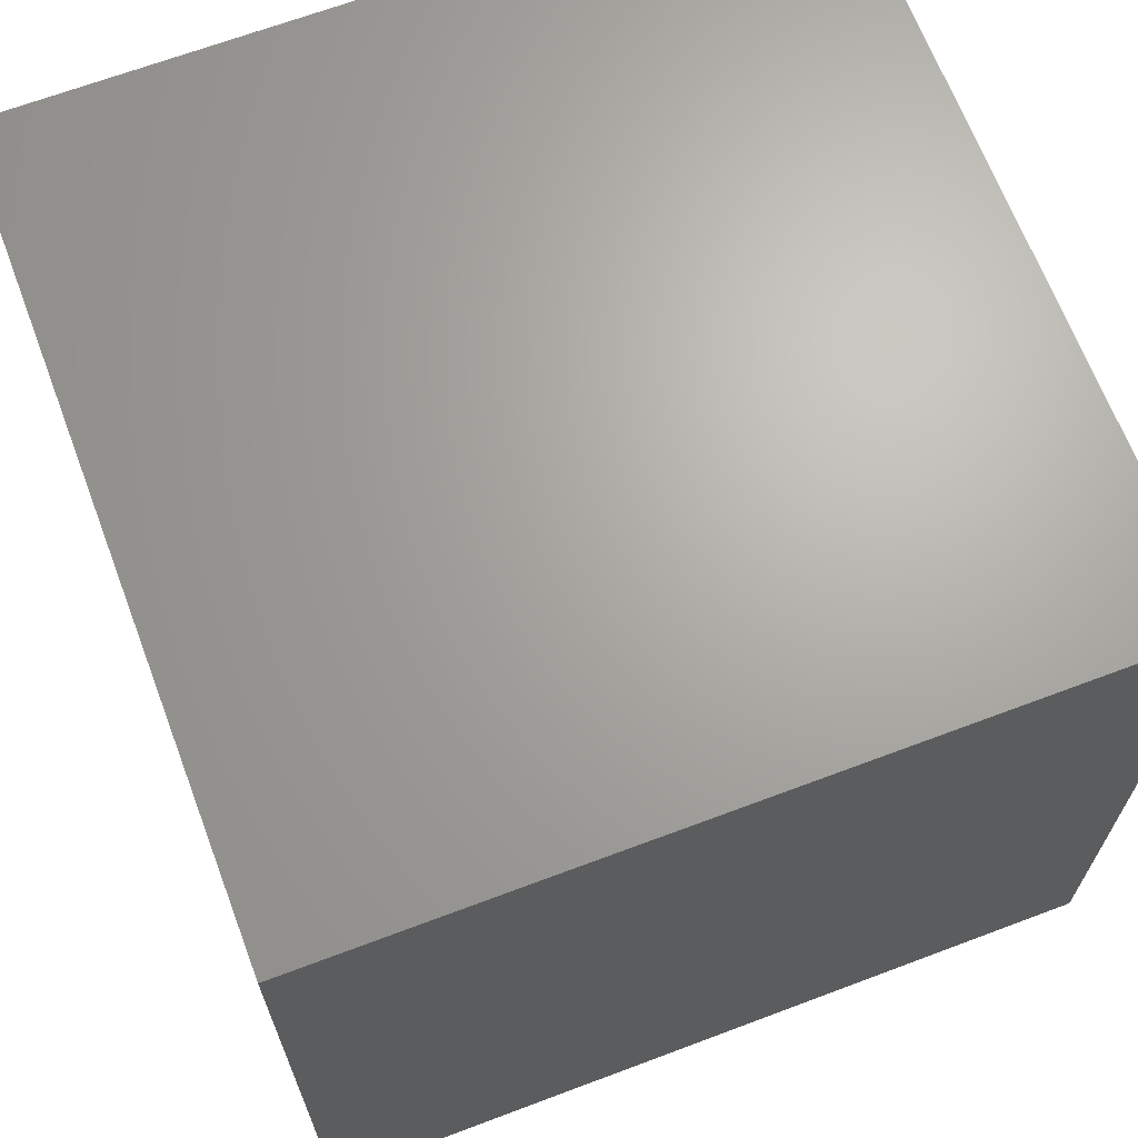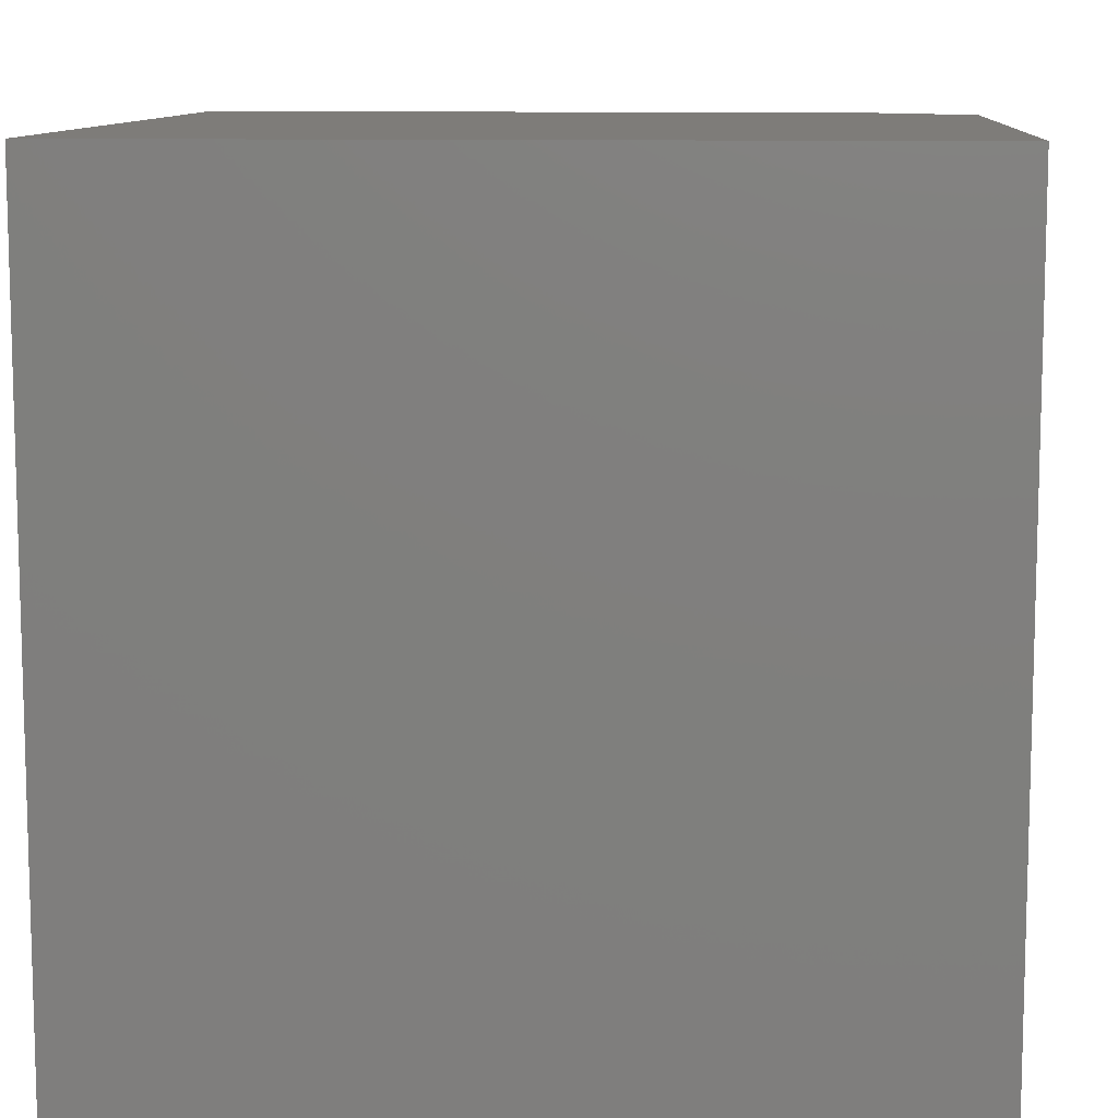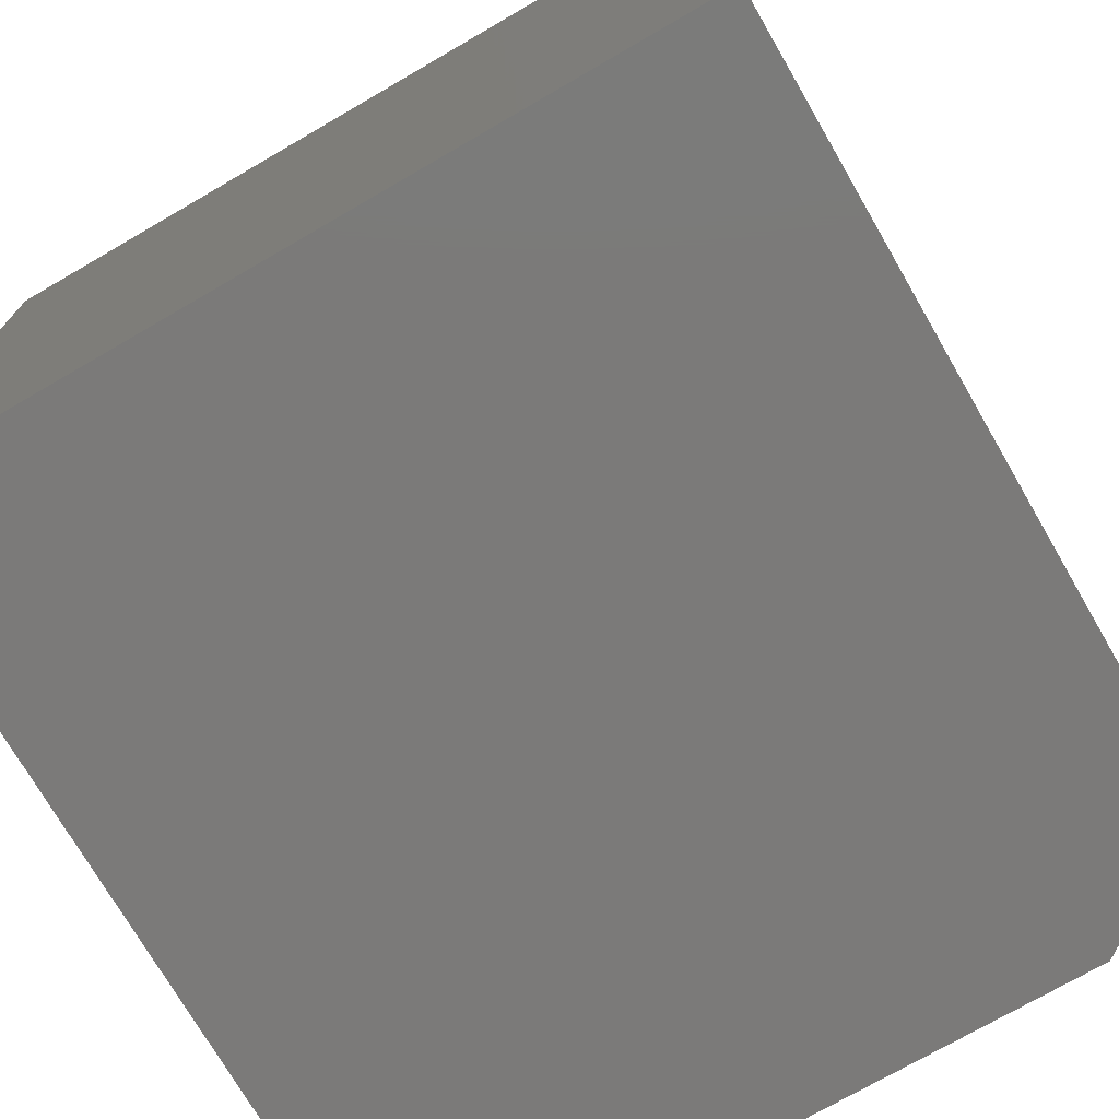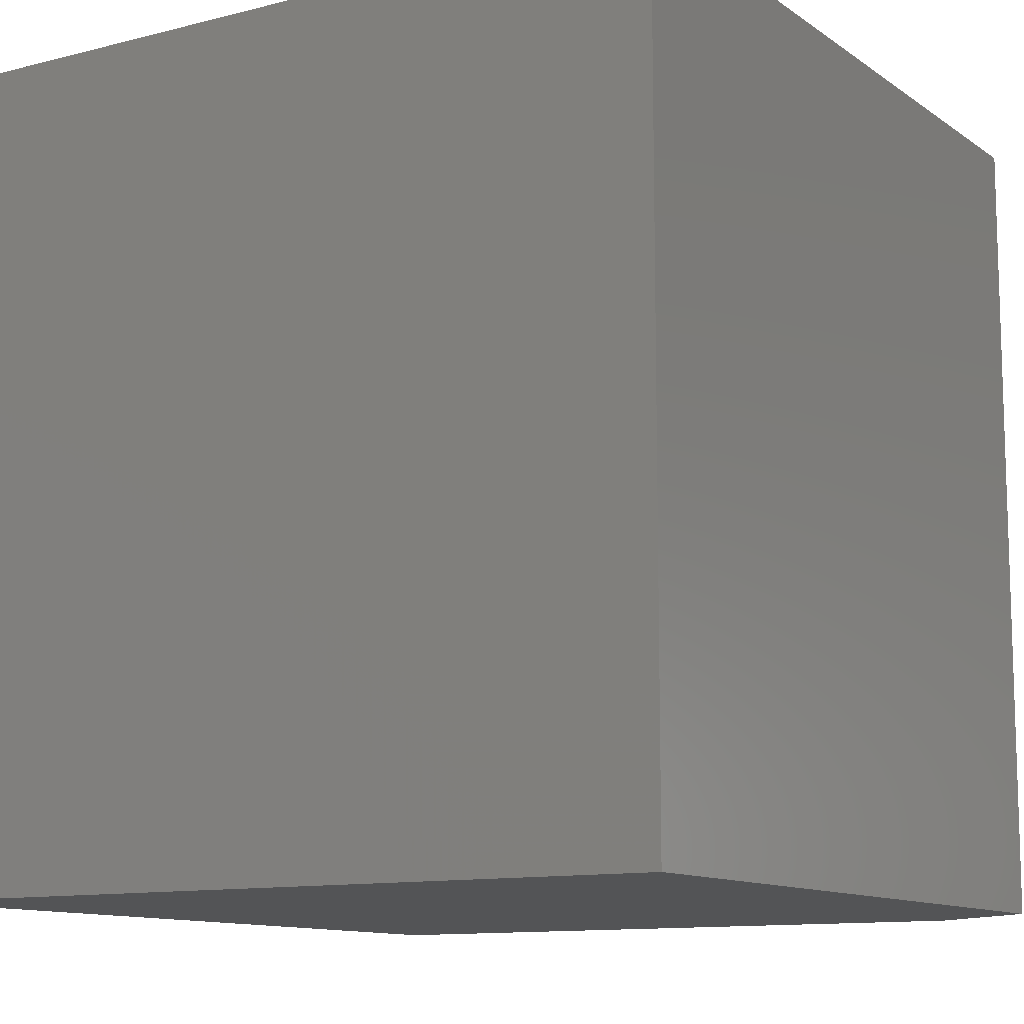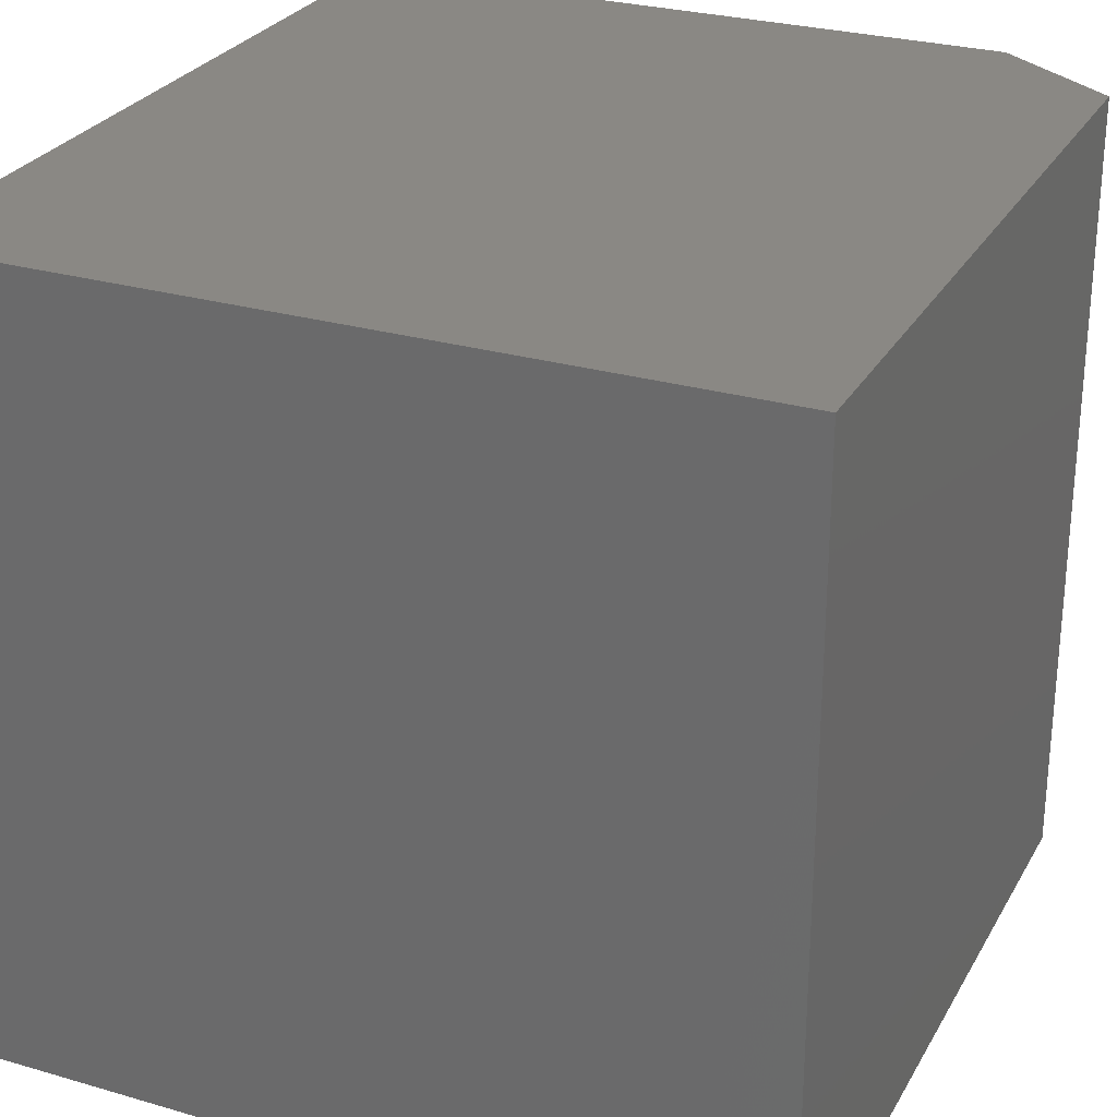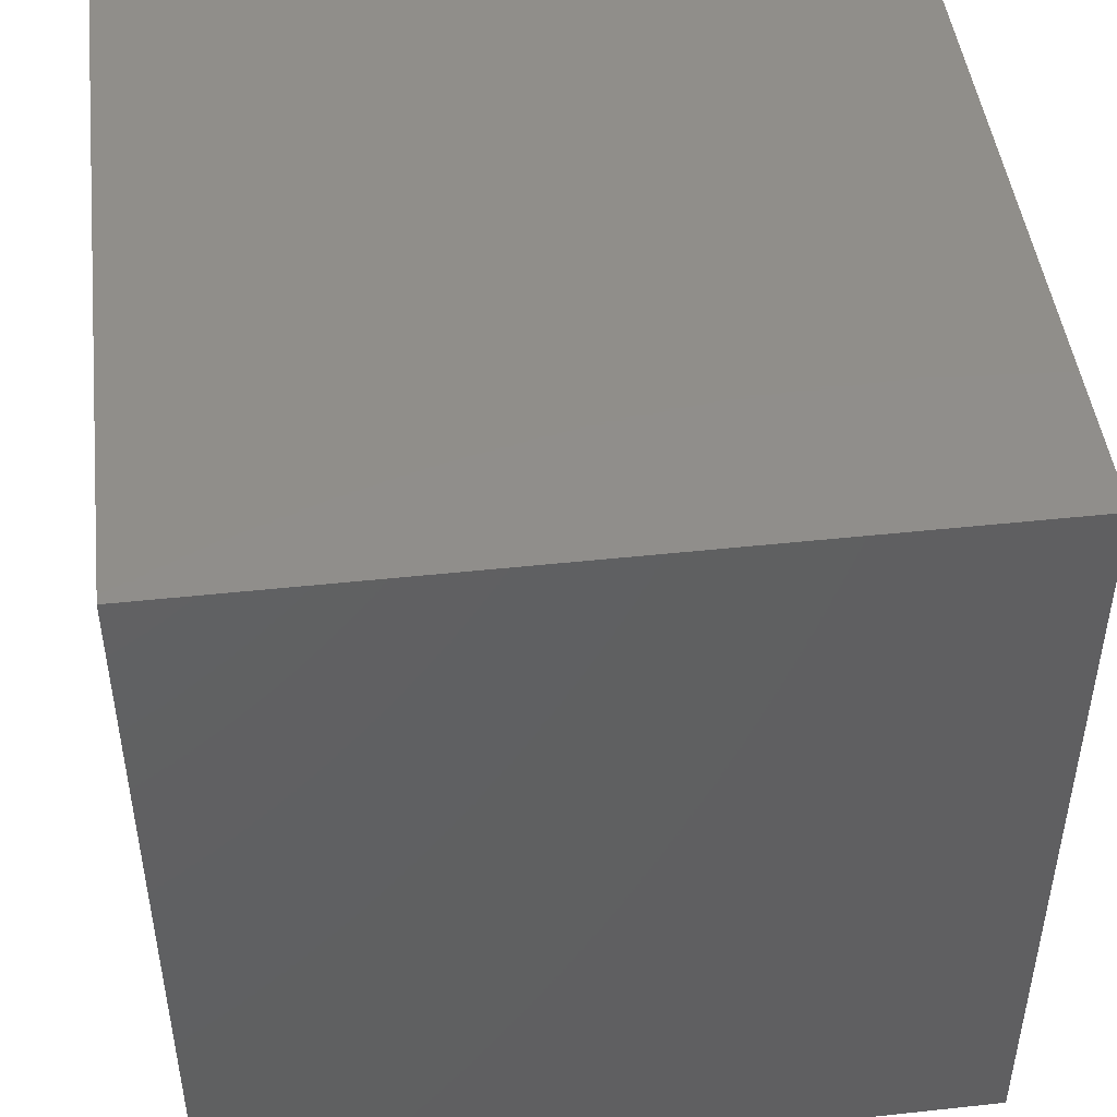
<metadata>
{"format":"stl","ext":"stl","renderer":"f3d","projection":"perspective","resolution":1024,"background":"white","views":[{"elev":67.0,"azim":-110.7,"up":"+Y"},{"elev":10.1,"azim":-176.0,"up":"+Z"},{"elev":-73.6,"azim":-149.9,"up":"+Z"},{"elev":-11.4,"azim":-148.0,"up":"+Z"},{"elev":27.5,"azim":-156.0,"up":"+Z"},{"elev":46.6,"azim":-7.0,"up":"+Y"}]}
</metadata>
<code>
# stl→obj: 10 verts, 16 faces
v -0.2471 -0.75 -0.3565
v 0.3565 -0.75 -0.3565
v -0.2471 -0.75 0.3565
v 0.3565 -0.75 0.3565
v -0.3565 4.424e-17 0.3565
v -0.3565 4.656e-18 -0.3565
v -0.3565 -0.6719 0.3565
v -0.3565 -0.6719 -0.3565
v 0.3565 8.381e-17 0.3565
v 0.3565 4.424e-17 -0.3565
f 1 2 3
f 3 2 4
f 5 6 7
f 7 6 8
f 9 5 4
f 4 5 7
f 4 7 3
f 6 10 8
f 8 10 2
f 8 2 1
f 1 3 8
f 8 3 7
f 6 5 10
f 10 5 9
f 10 9 2
f 2 9 4

</code>
